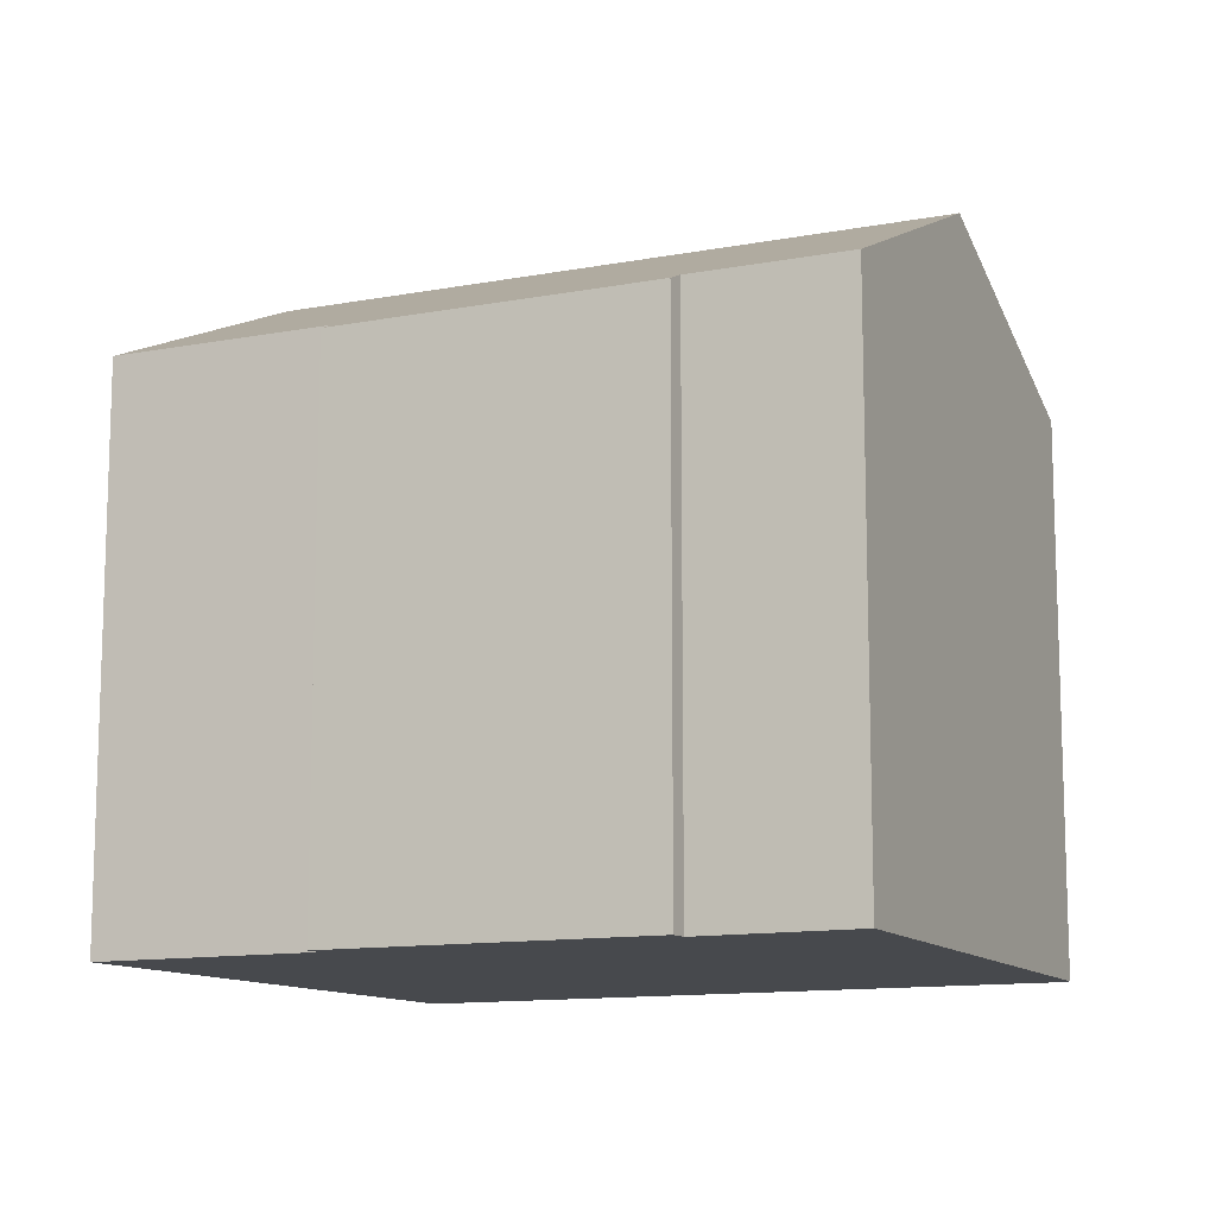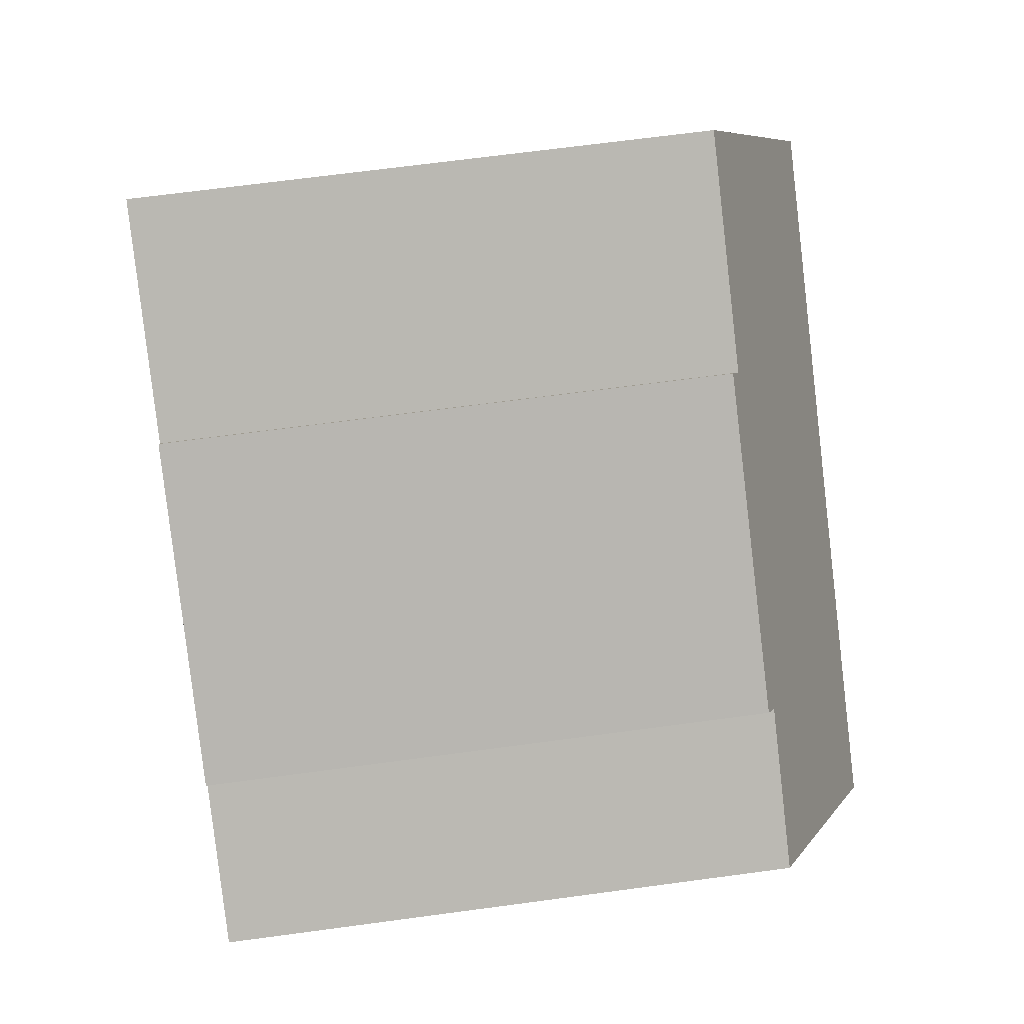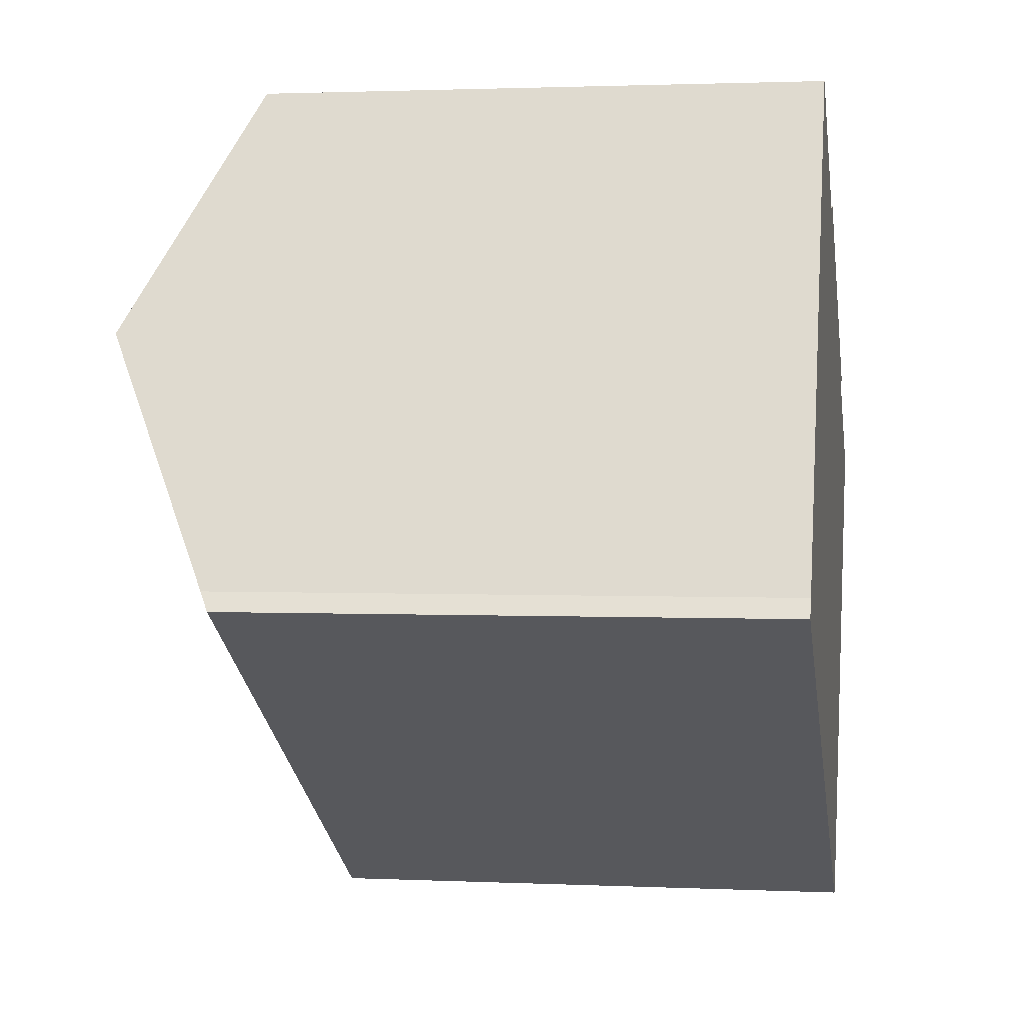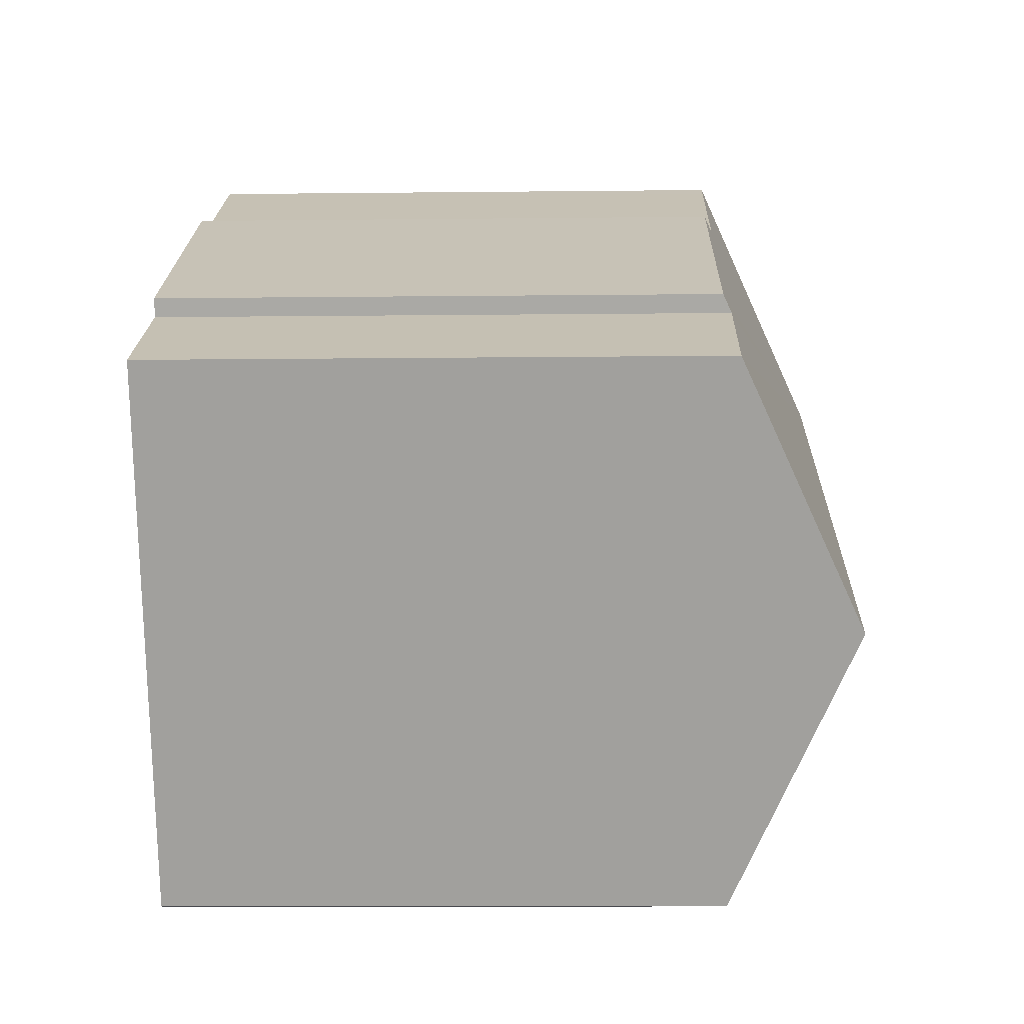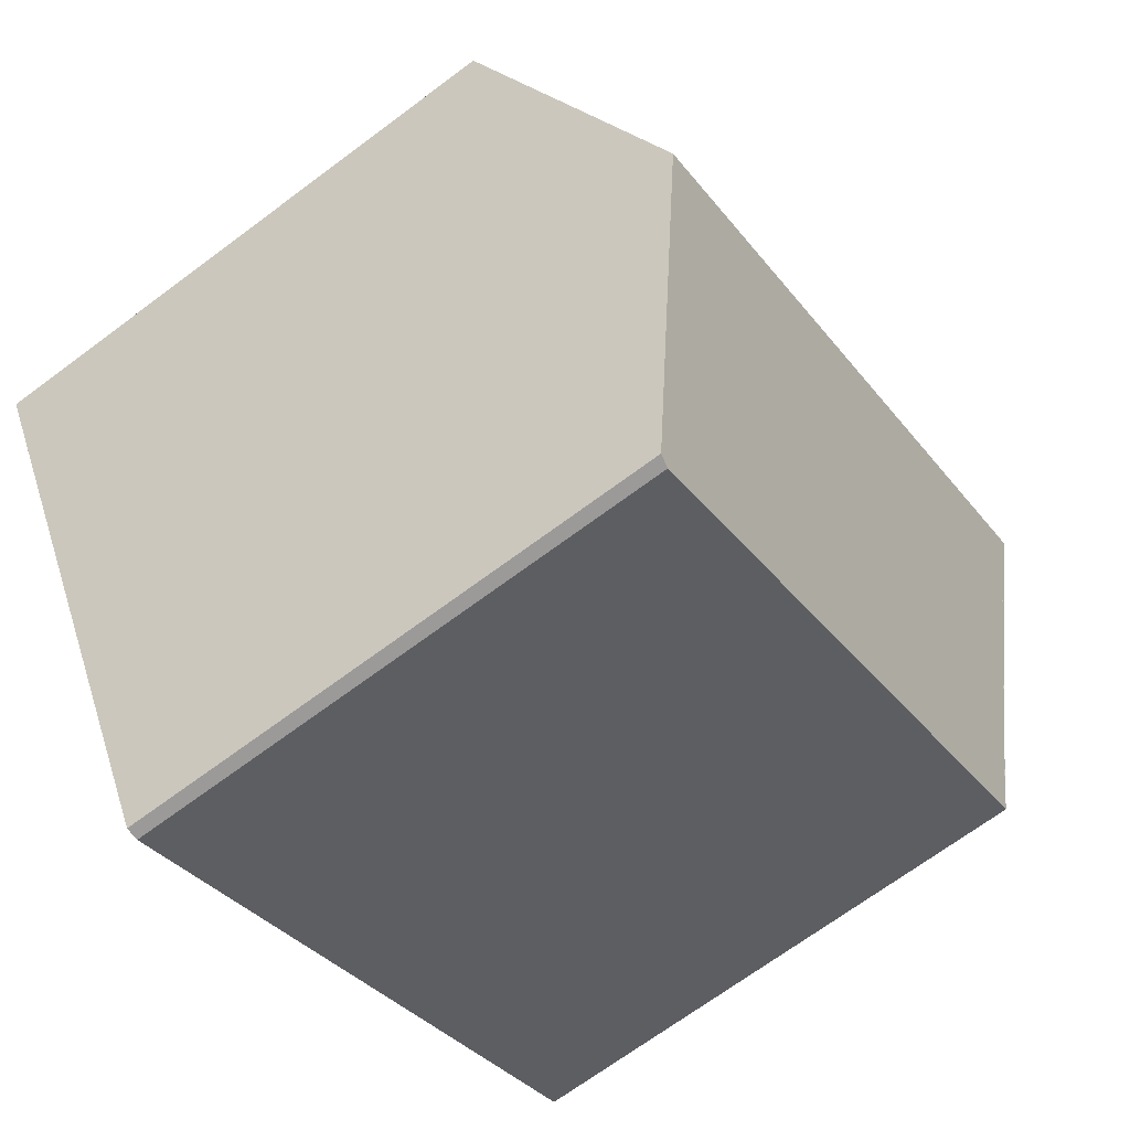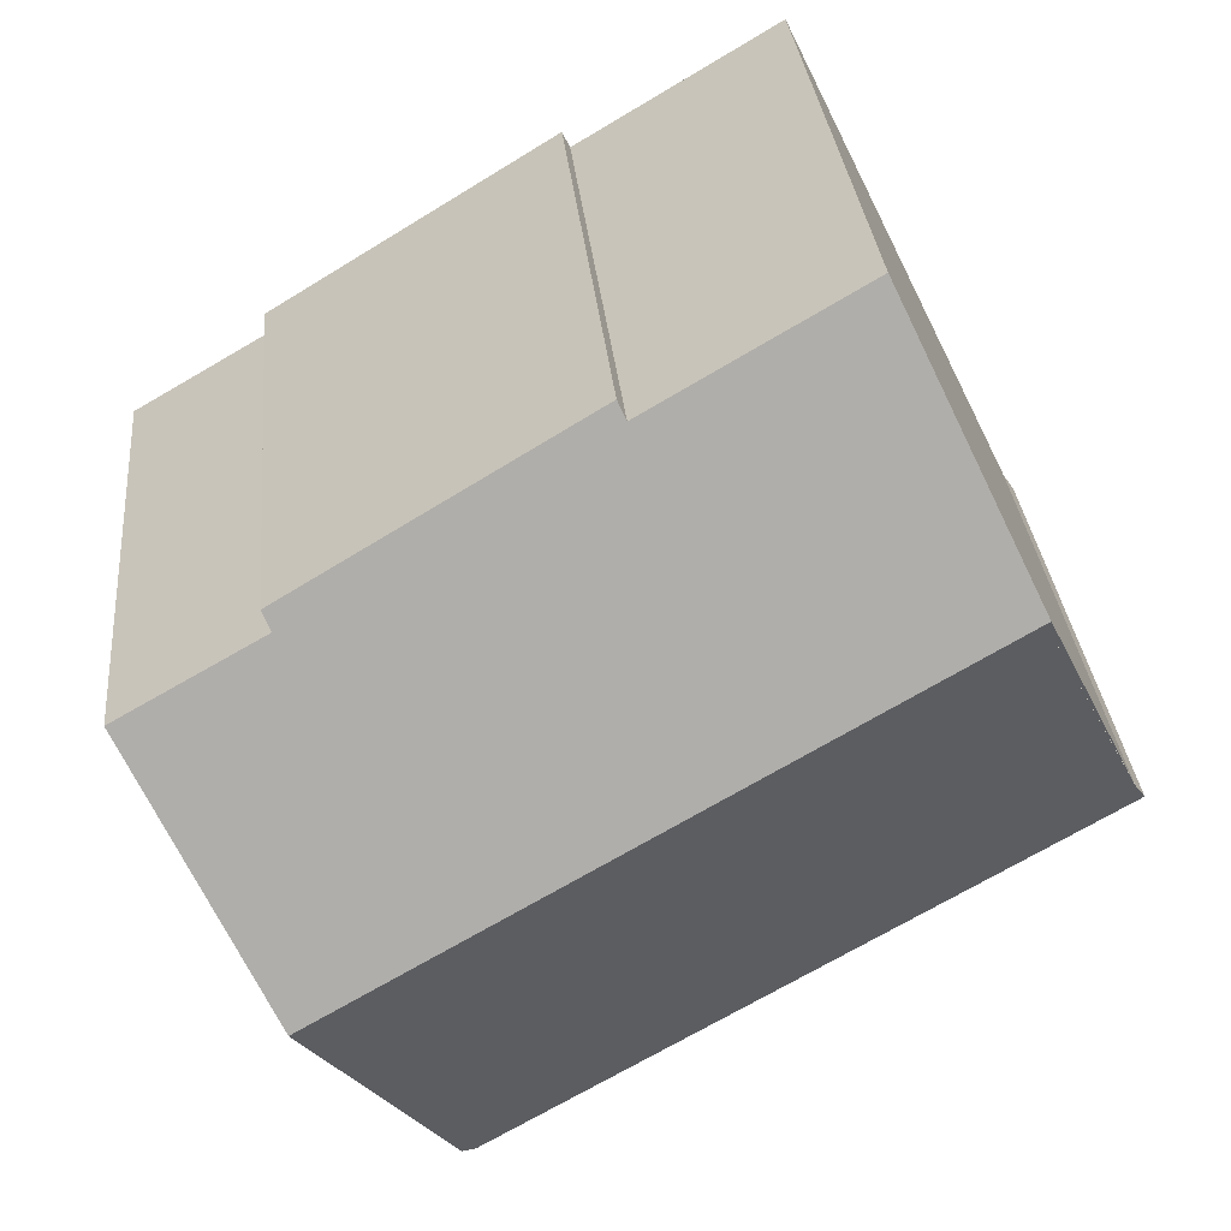
<metadata>
{"format":"obj","ext":"obj","renderer":"f3d","projection":"perspective","resolution":1024,"background":"white","views":[{"elev":-12.1,"azim":55.0,"up":"+Y"},{"elev":67.6,"azim":82.3,"up":"+Z"},{"elev":1.8,"azim":-80.5,"up":"+Z"},{"elev":-11.9,"azim":91.5,"up":"+Z"},{"elev":-69.4,"azim":126.7,"up":"+Z"},{"elev":31.1,"azim":174.7,"up":"+Z"}]}
</metadata>
<code>
v  21.76 16.18 6.712
v  13.14 16.37 11.37
v  13.36 16.14 11.83
v  7.923 16.38 14.46
v  3.796 19.92 7.646
v  7.279 16.38 14.84
v  21.52 16.42 6.224
v  25.63 16.39 3.834
v  3.92 19.92 7.572
v  21.64 19.92 -3.023
v  0 16.14 9.88e-16
v  17.48 16.23 -10.19
v  17.08 16.14 -10.19
v  17.84 16.56 -9.559
v  0.35 16.42 0.529
v  2.962 19.07 5.922
v  0.49 16.56 0.817
v  17.48 6.24e-16 -10.19
v  17.08 6.24e-16 -10.19
v  0 0 0
v  0.35 -3.239e-17 0.529
v  7.279 -9.087e-16 14.84
v  0.49 -5.003e-17 0.817
v  3.796 -4.682e-16 7.646
v  2.962 -3.626e-16 5.922
v  13.14 -6.96e-16 11.37
v  13.36 -7.243e-16 11.83
v  7.923 -8.854e-16 14.46
v  21.76 -4.11e-16 6.712
v  21.52 -3.811e-16 6.224
v  25.63 -2.348e-16 3.834
v  21.64 1.851e-16 -3.023
v  17.84 5.853e-16 -9.559
g defaultobject
f 1 2 3
f 4 5 6
f 5 4 2
f 5 2 1
f 5 1 7
f 5 7 8
f 5 8 9
f 9 8 10
f 11 12 13
f 12 11 14
f 14 11 10
f 10 11 15
f 10 15 9
f 16 9 17
f 9 16 5
f 18 13 12
f 13 18 19
f 19 11 13
f 11 19 20
f 11 21 15
f 21 11 20
f 16 6 5
f 6 16 17
f 6 17 15
f 6 15 21
f 6 21 22
f 22 21 23
f 22 23 24
f 24 23 25
f 26 3 2
f 3 26 27
f 22 4 6
f 4 22 2
f 2 22 26
f 26 22 28
f 3 29 1
f 29 3 27
f 30 8 7
f 8 30 31
f 1 30 7
f 30 1 29
f 31 10 8
f 10 31 14
f 14 31 12
f 12 31 18
f 18 31 32
f 18 32 33
f 27 30 29
f 30 32 31
f 32 30 27
f 32 27 26
f 32 26 28
f 32 28 22
f 32 22 24
f 32 24 33
f 33 24 25
f 33 25 18
f 18 25 19
f 19 25 23
f 19 23 21
f 19 21 20

</code>
